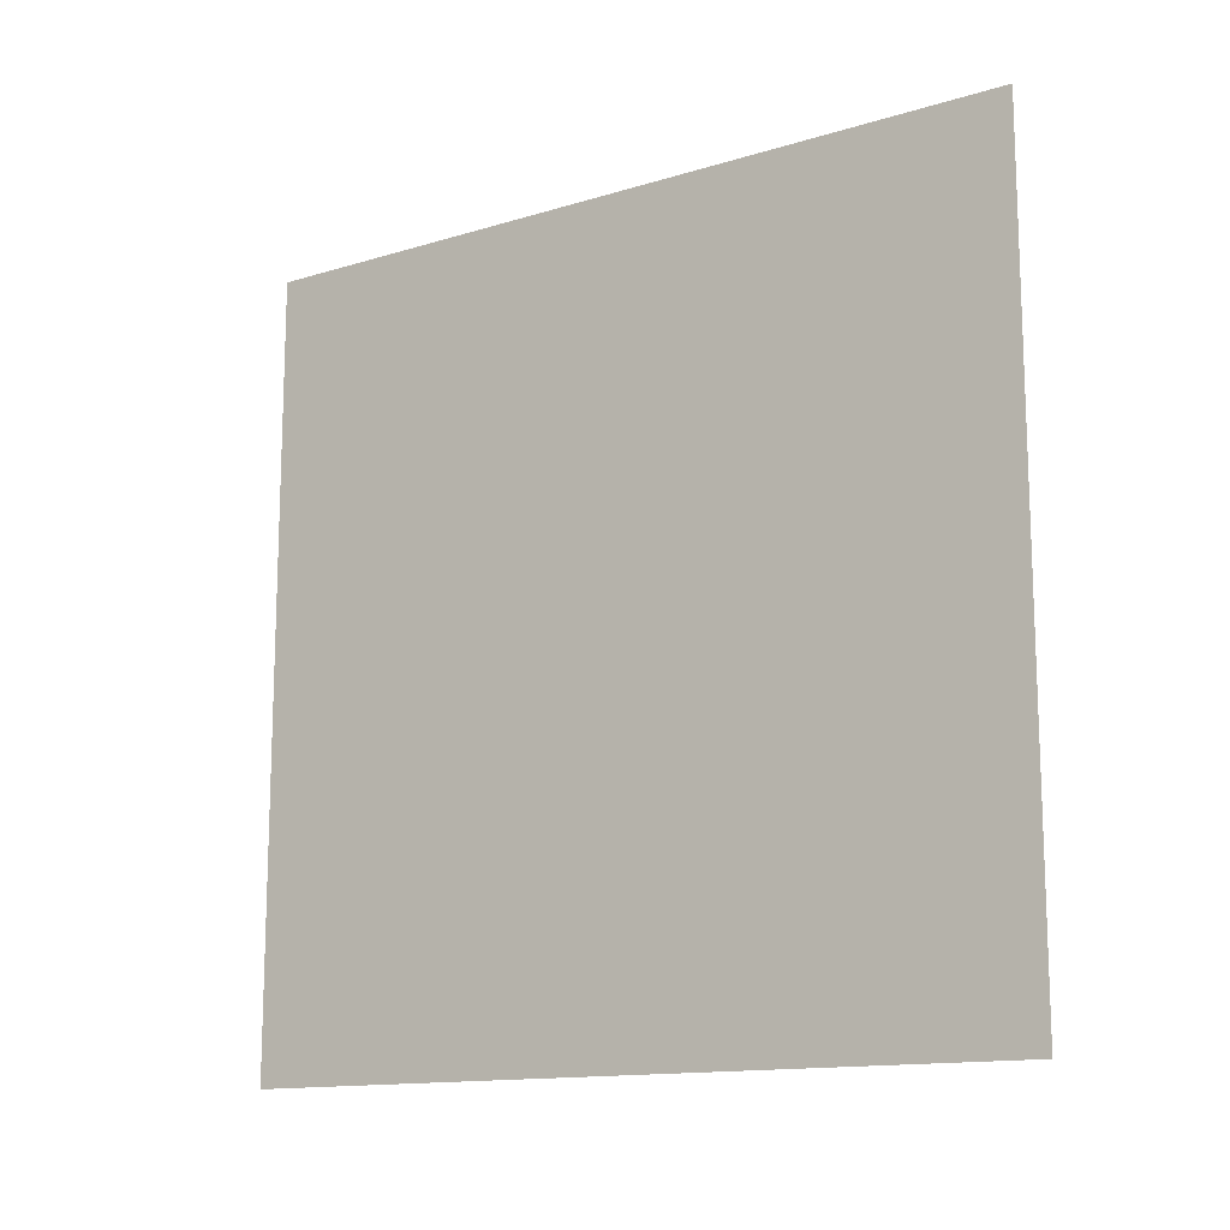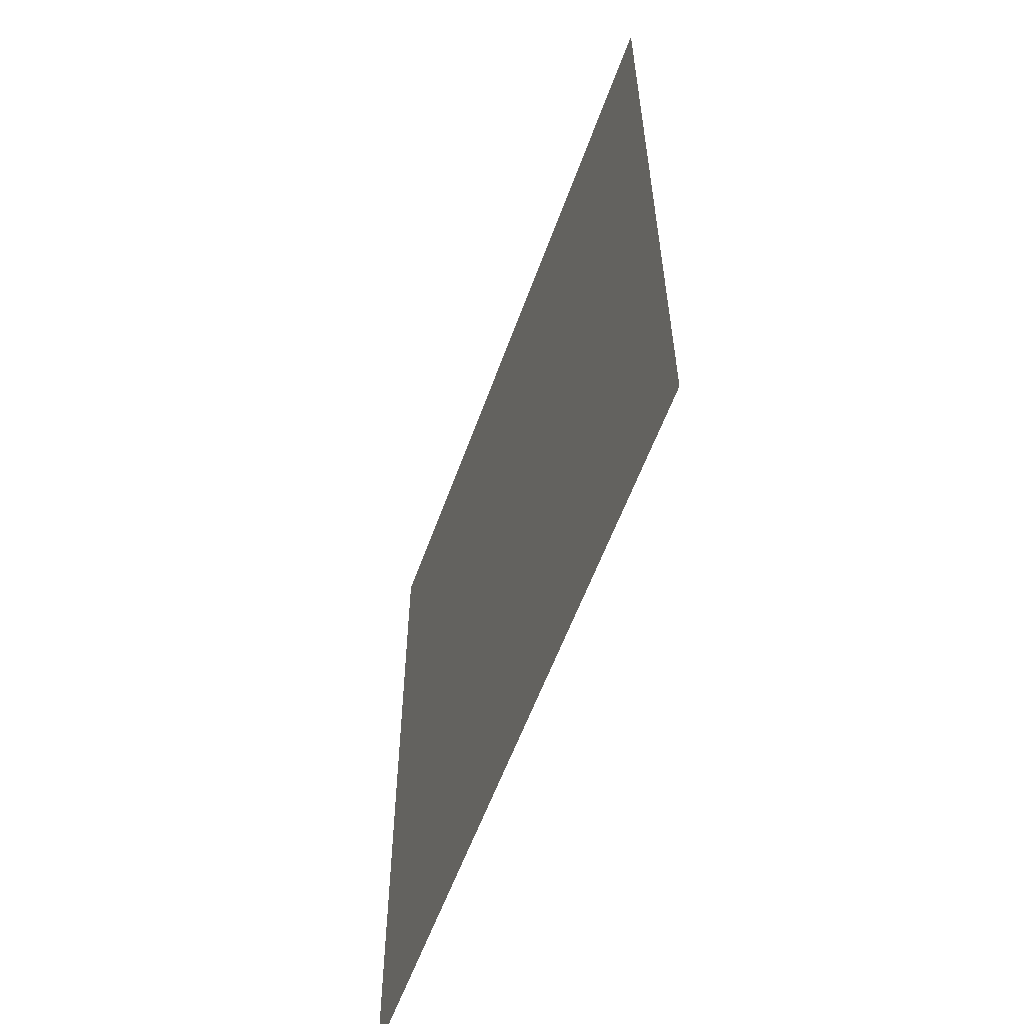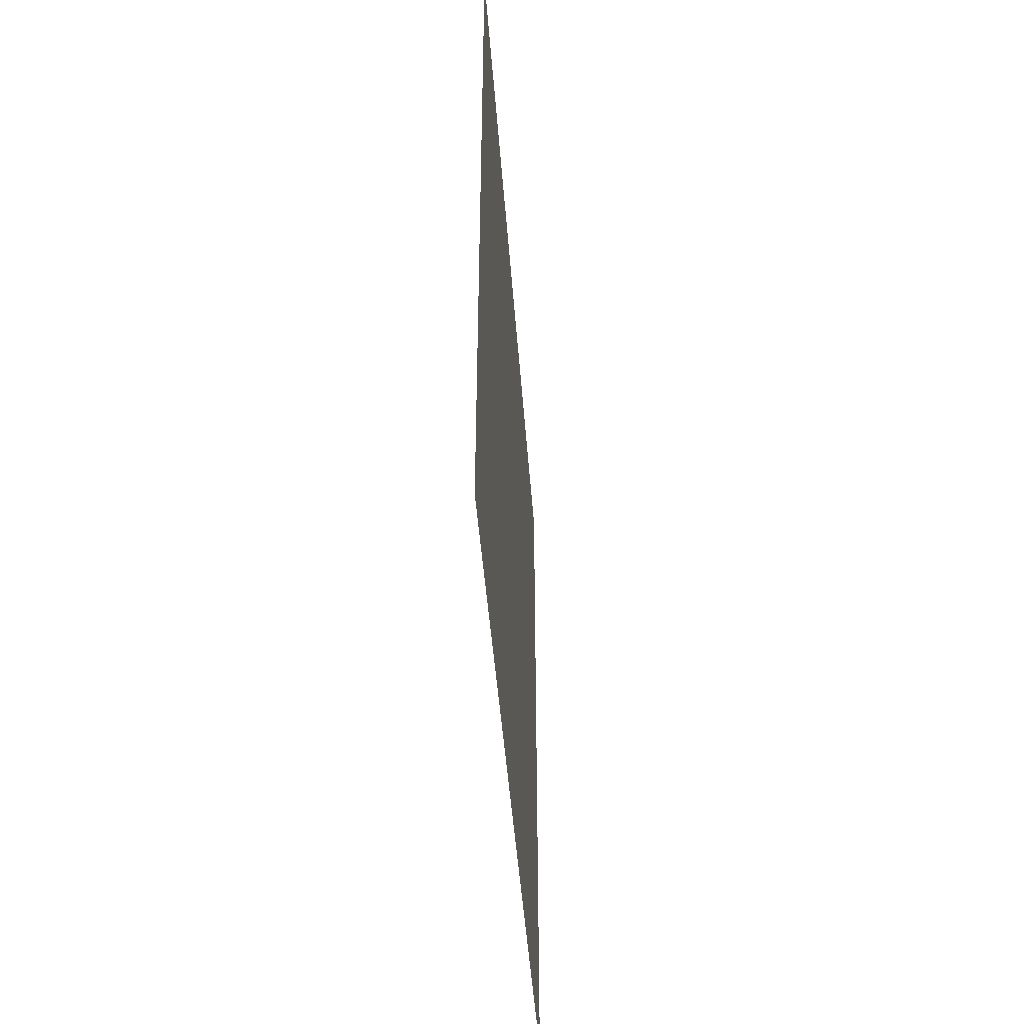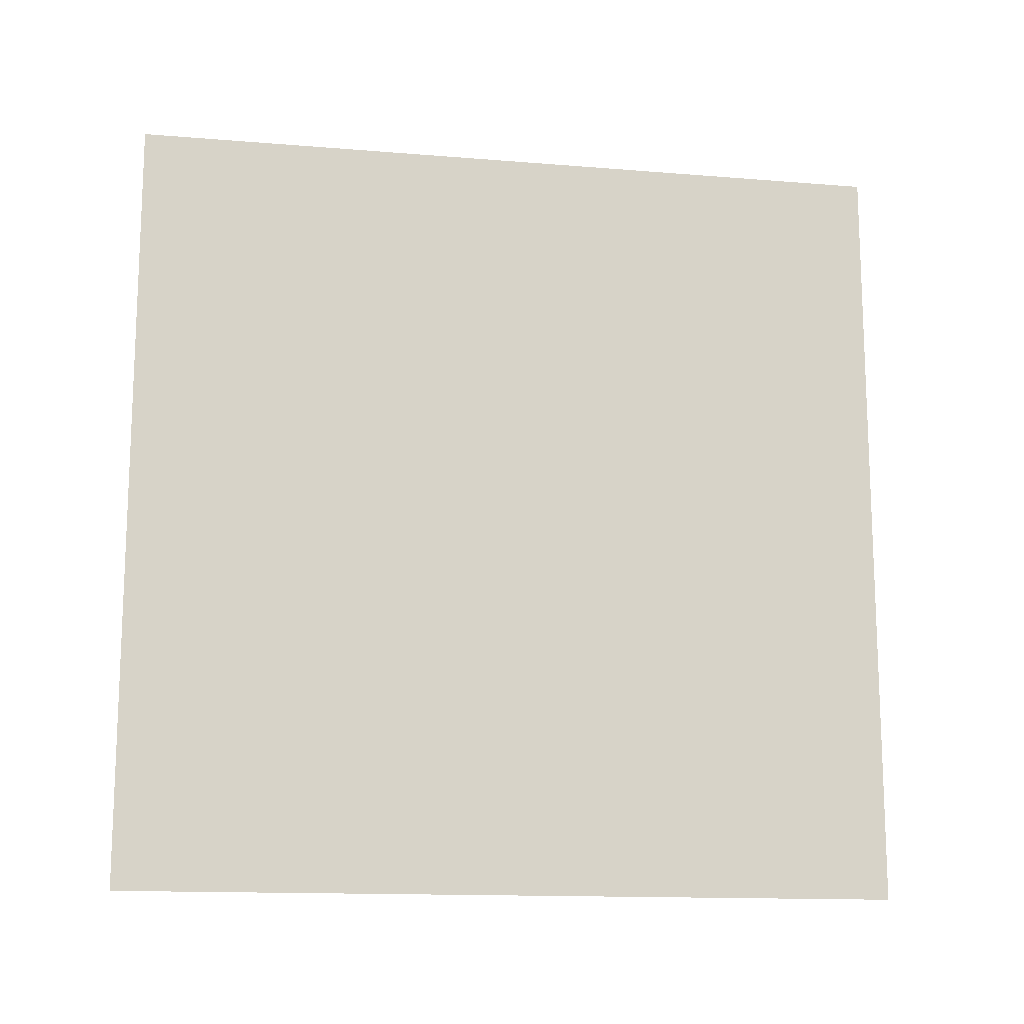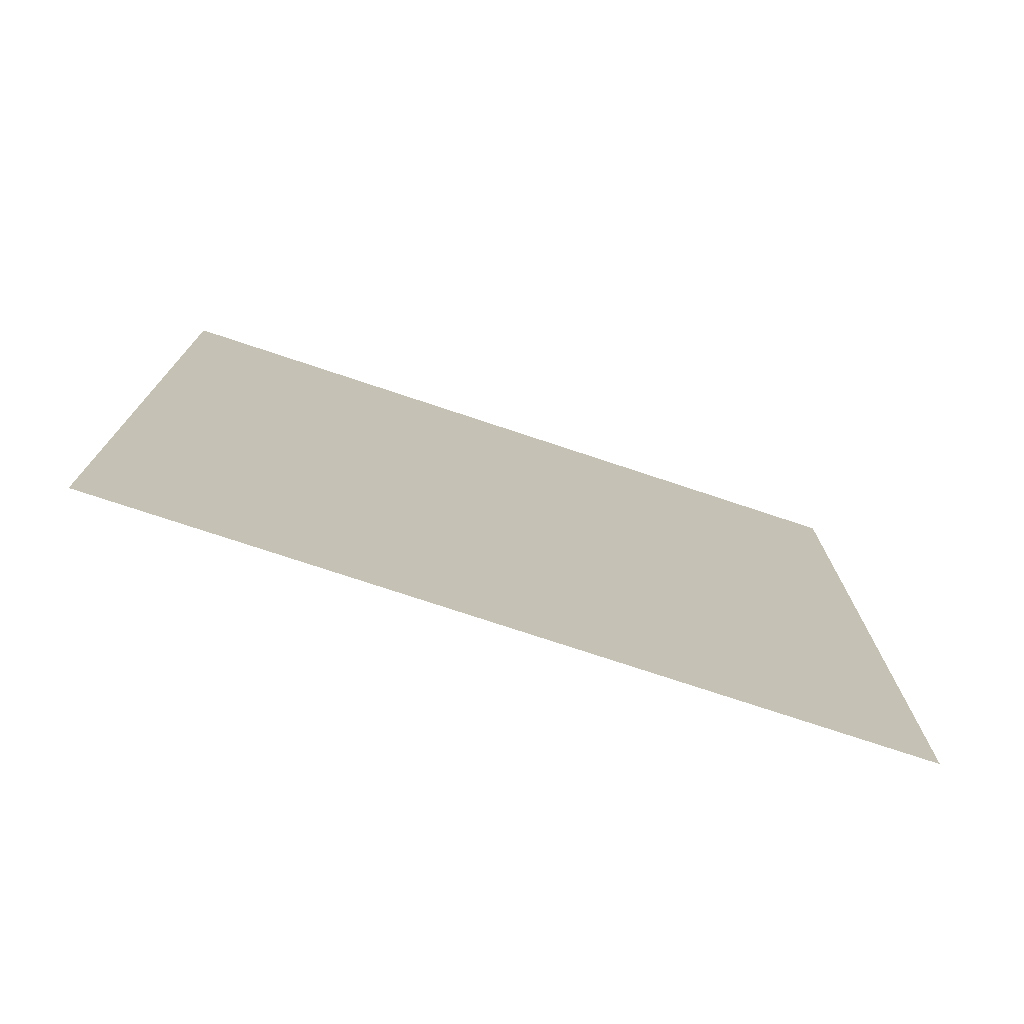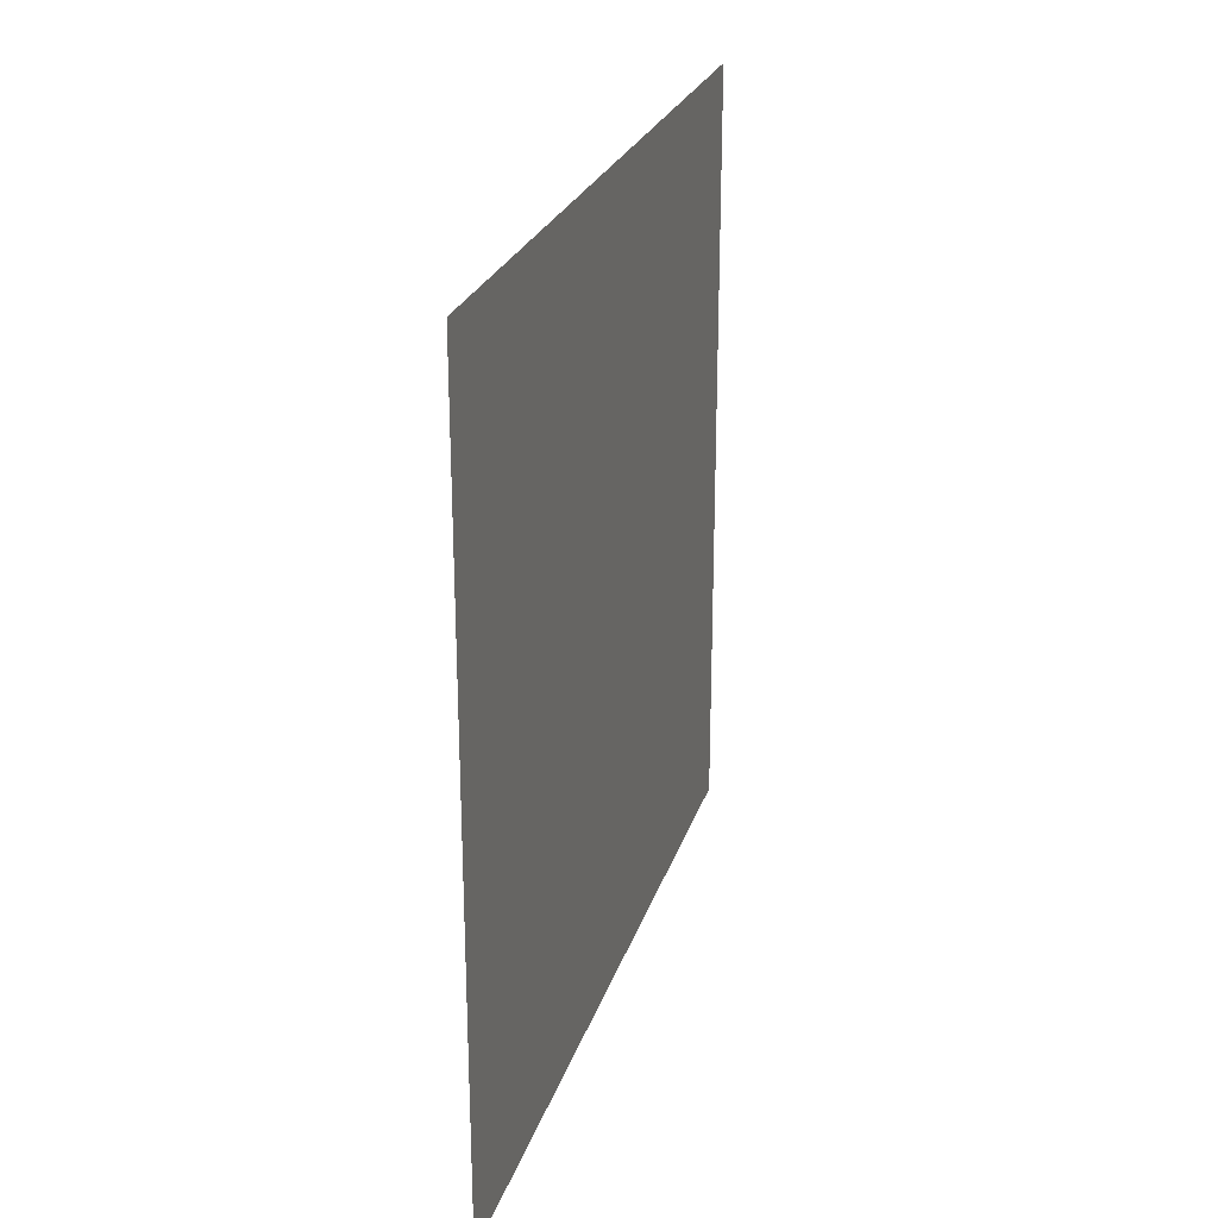
<metadata>
{"format":"obj","ext":"obj","renderer":"f3d","projection":"perspective","resolution":1024,"background":"white","views":[{"elev":-13.7,"azim":-55.7,"up":"+Y"},{"elev":-57.2,"azim":-19.5,"up":"+Y"},{"elev":-46.5,"azim":4.2,"up":"+Z"},{"elev":-14.1,"azim":-100.3,"up":"+Y"},{"elev":-75.3,"azim":71.6,"up":"+Y"},{"elev":25.2,"azim":-164.0,"up":"+Z"}]}
</metadata>
<code>
g greenwall_Mesh
v -10 -10 0
v -10 -10 20
v -10 10 0
v -10 10 20
f 3 2 1
f 3 4 2

</code>
